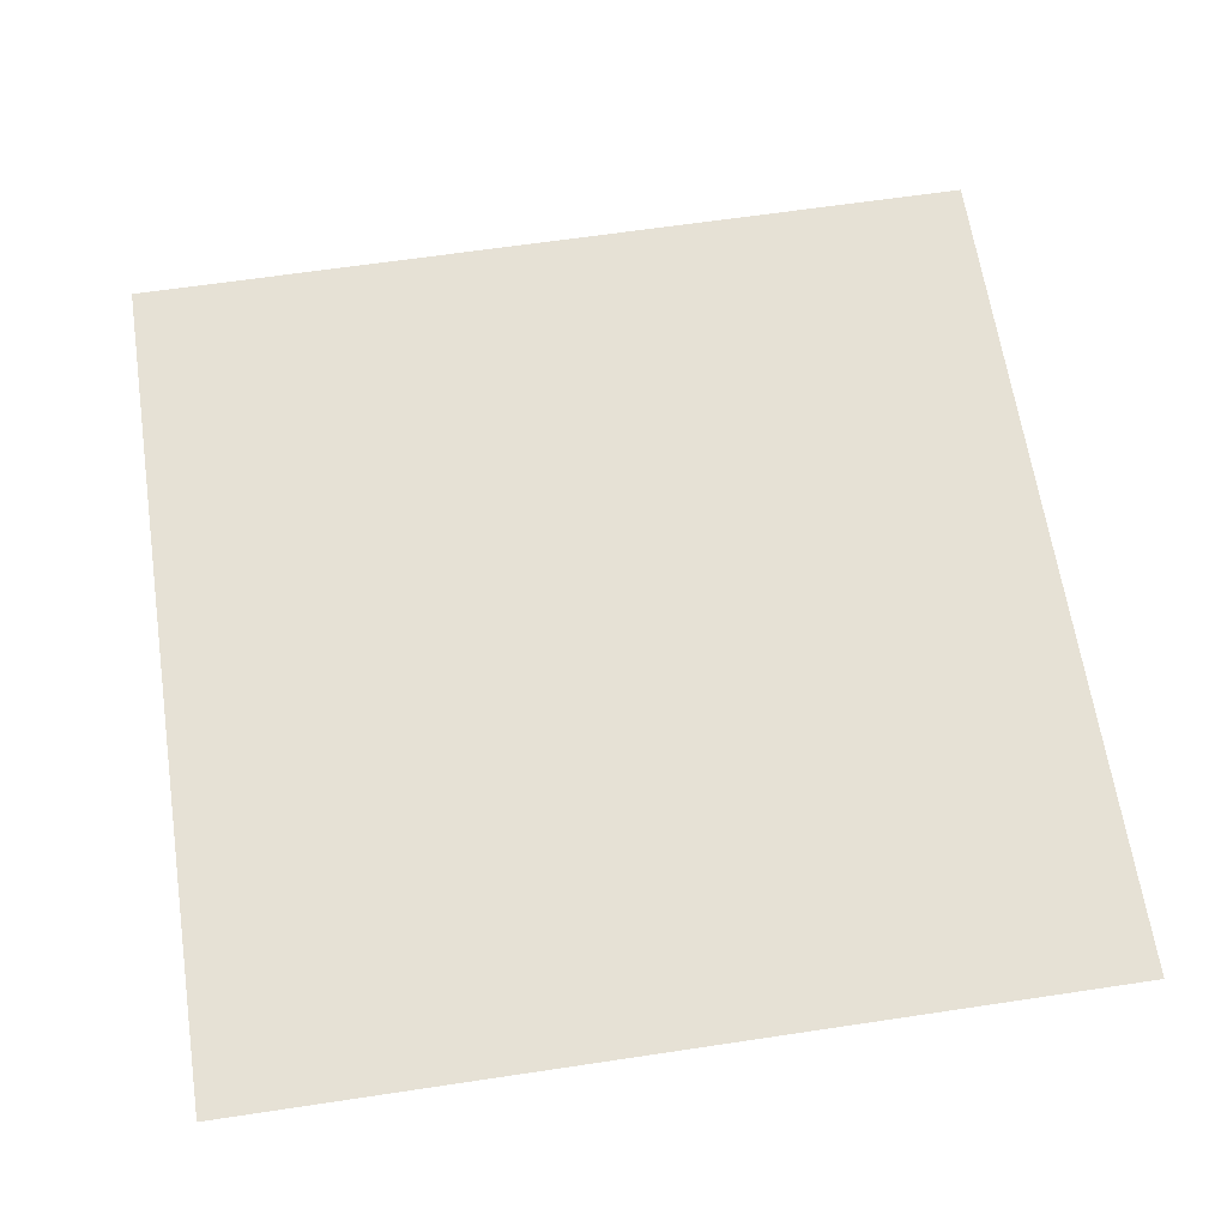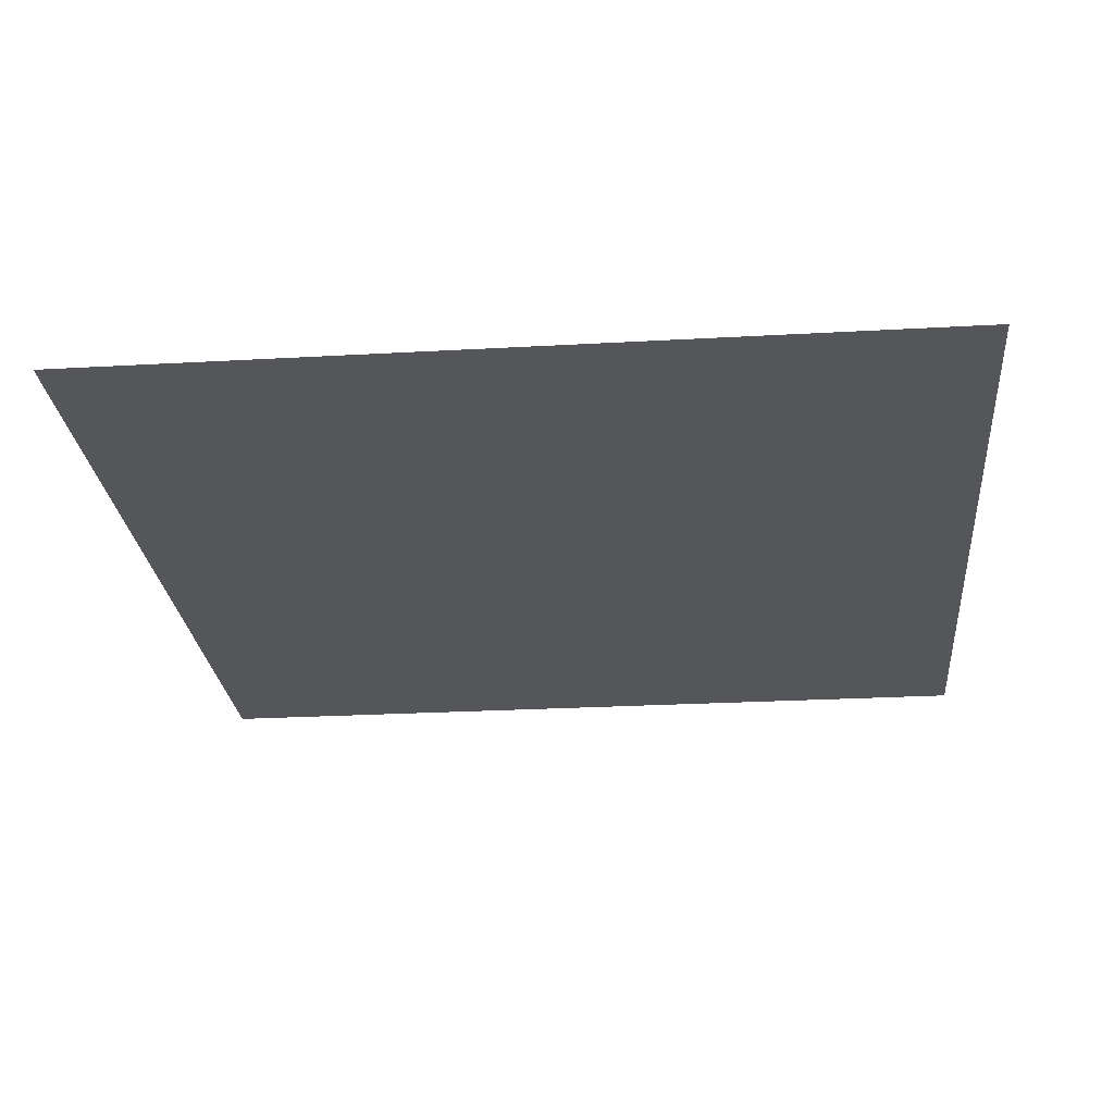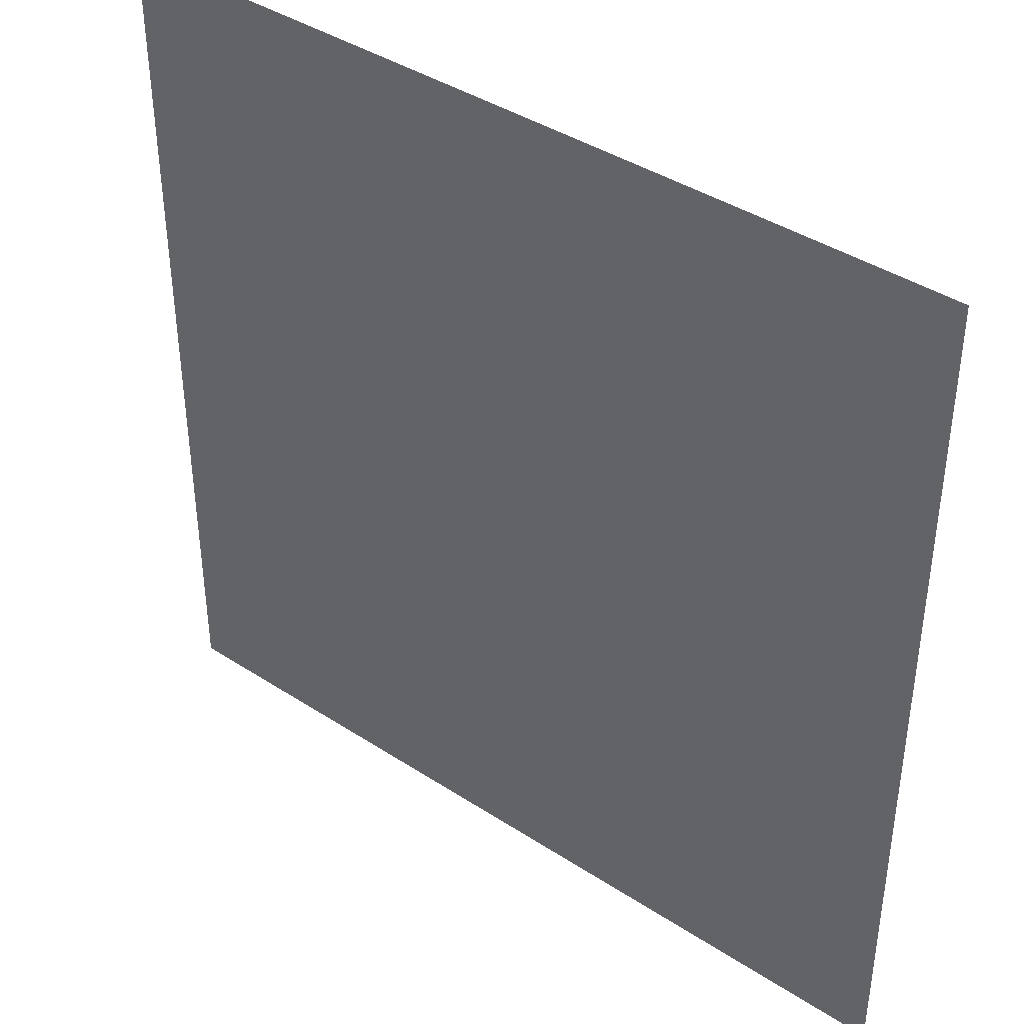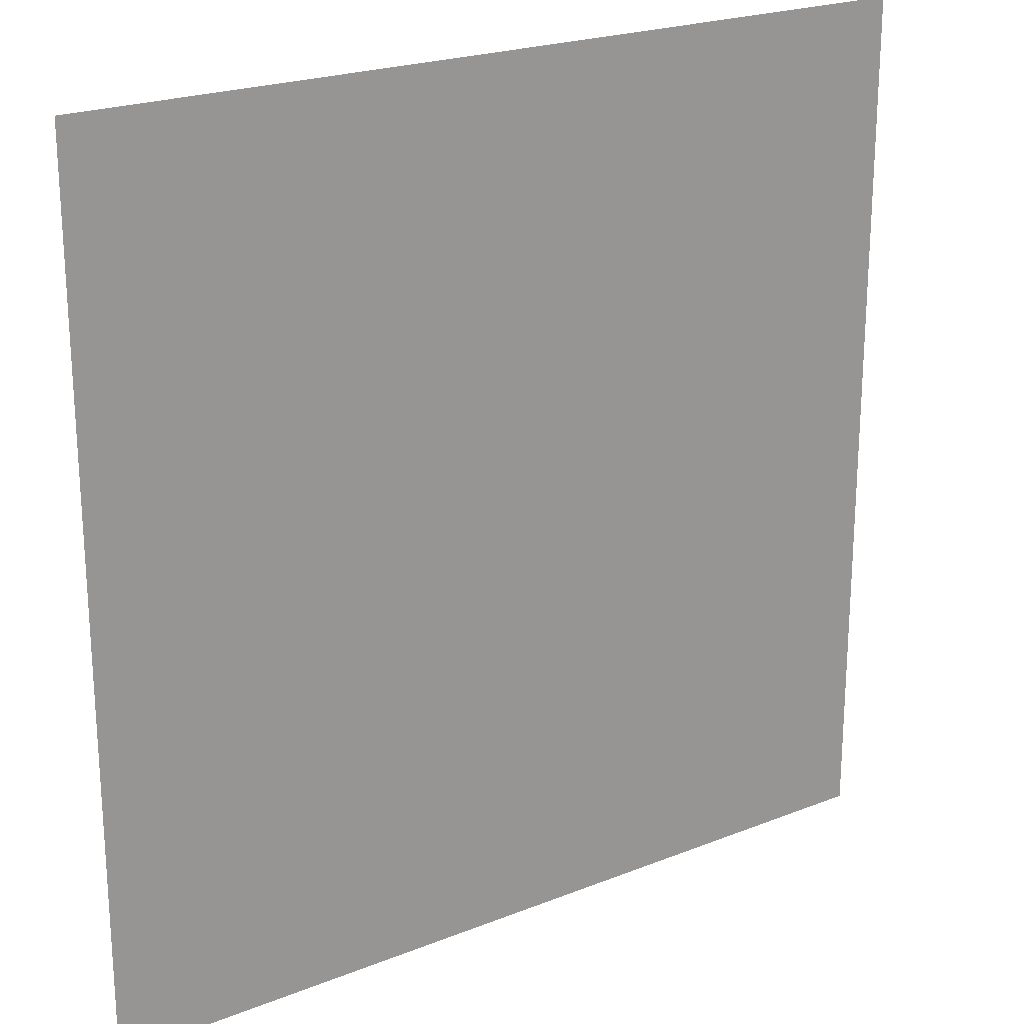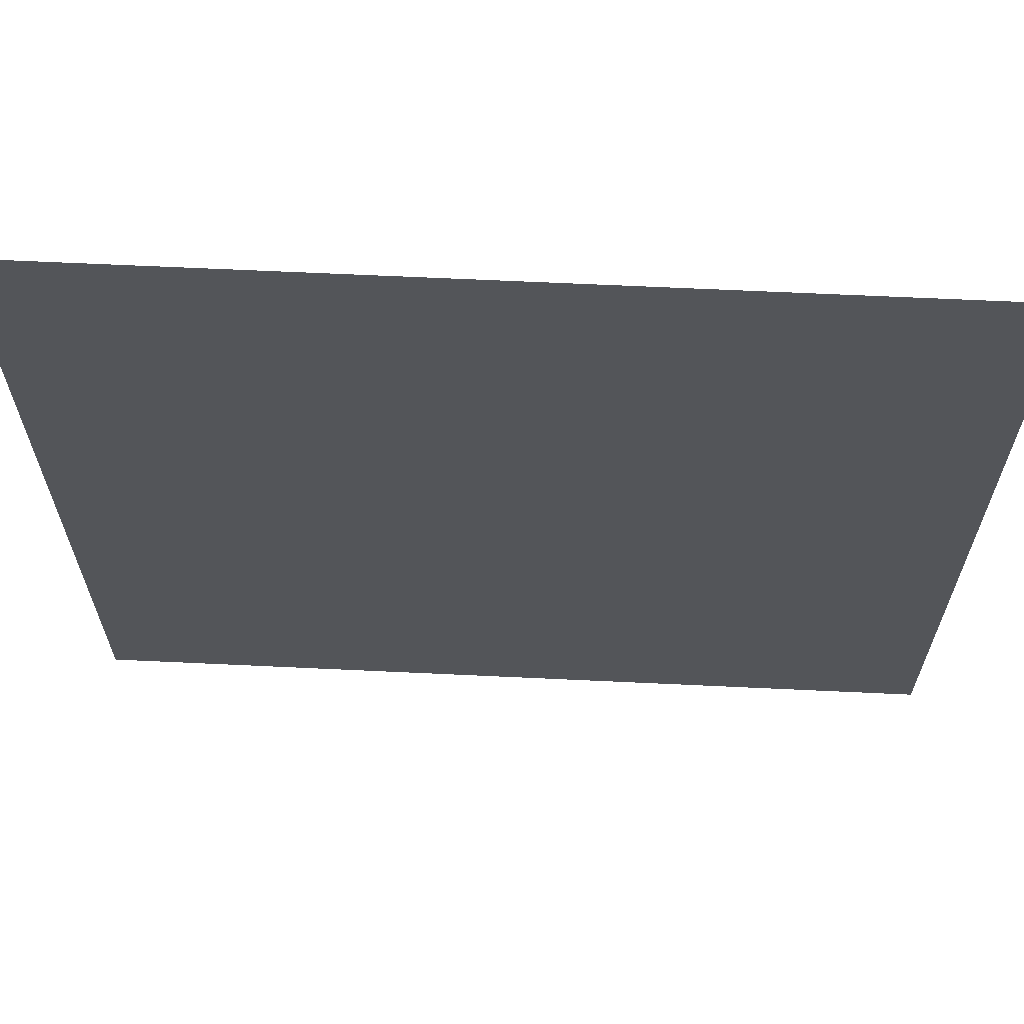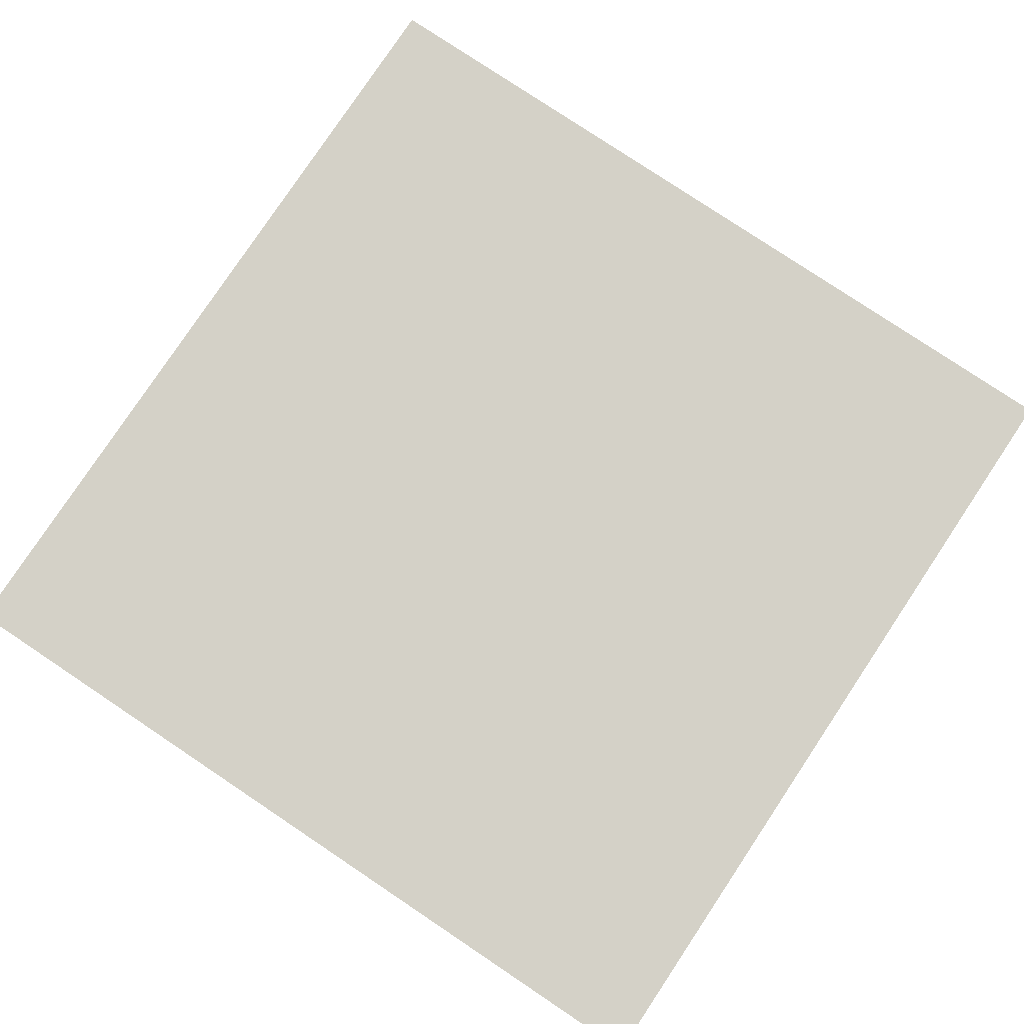
<metadata>
{"format":"obj","ext":"obj","renderer":"f3d","projection":"perspective","resolution":1024,"background":"white","views":[{"elev":64.1,"azim":-98.6,"up":"+Z"},{"elev":-25.4,"azim":95.2,"up":"+Z"},{"elev":40.6,"azim":38.6,"up":"+Y"},{"elev":22.1,"azim":145.3,"up":"+Y"},{"elev":65.5,"azim":2.7,"up":"+Y"},{"elev":79.8,"azim":123.7,"up":"+Z"}]}
</metadata>
<code>
v -118.4 -114.1 0
v -119.5 -114.1 0
v -119.5 -113.1 0
v -118.4 -113.1 0
g HesHall-End_mesh_0004
f 1 2 3 4

</code>
